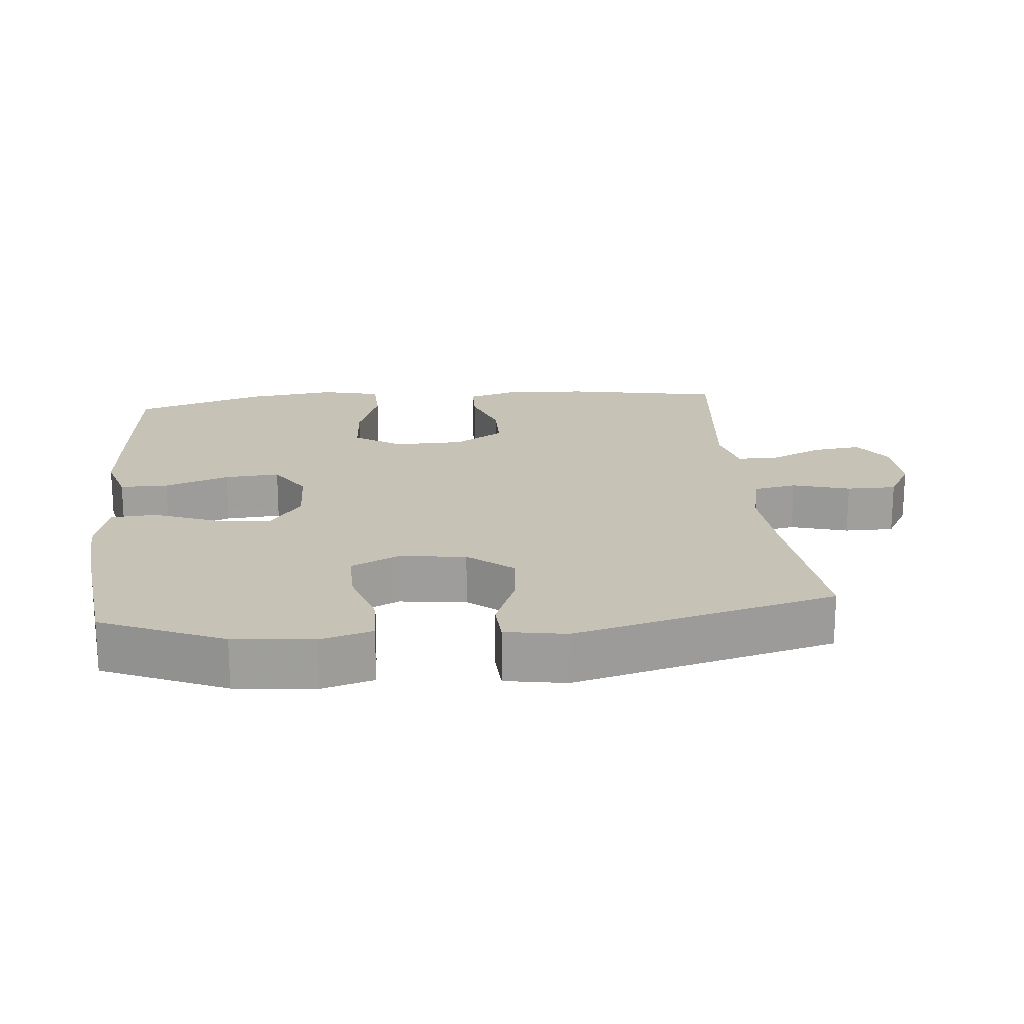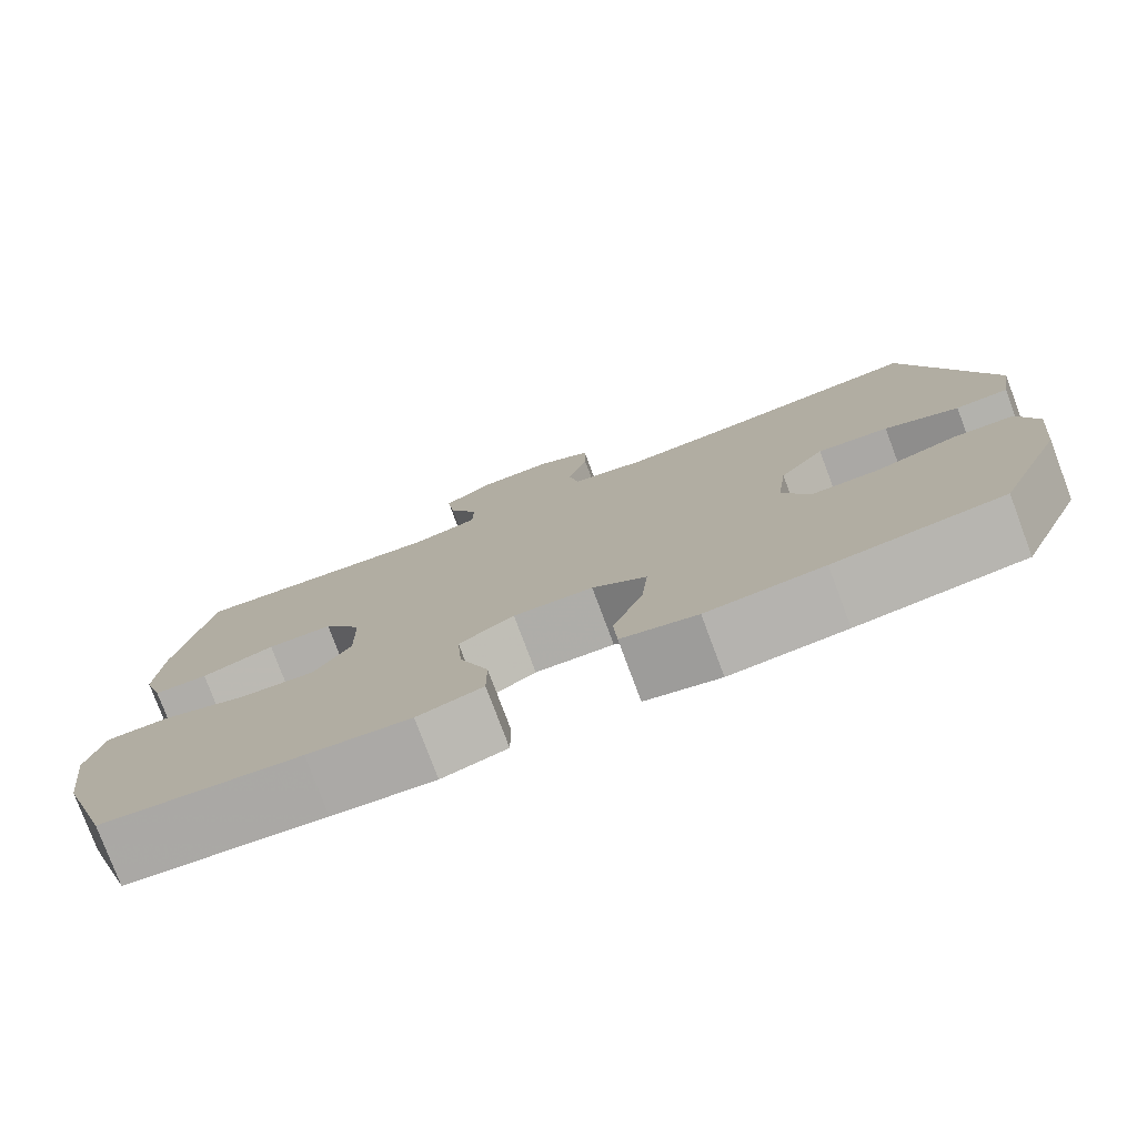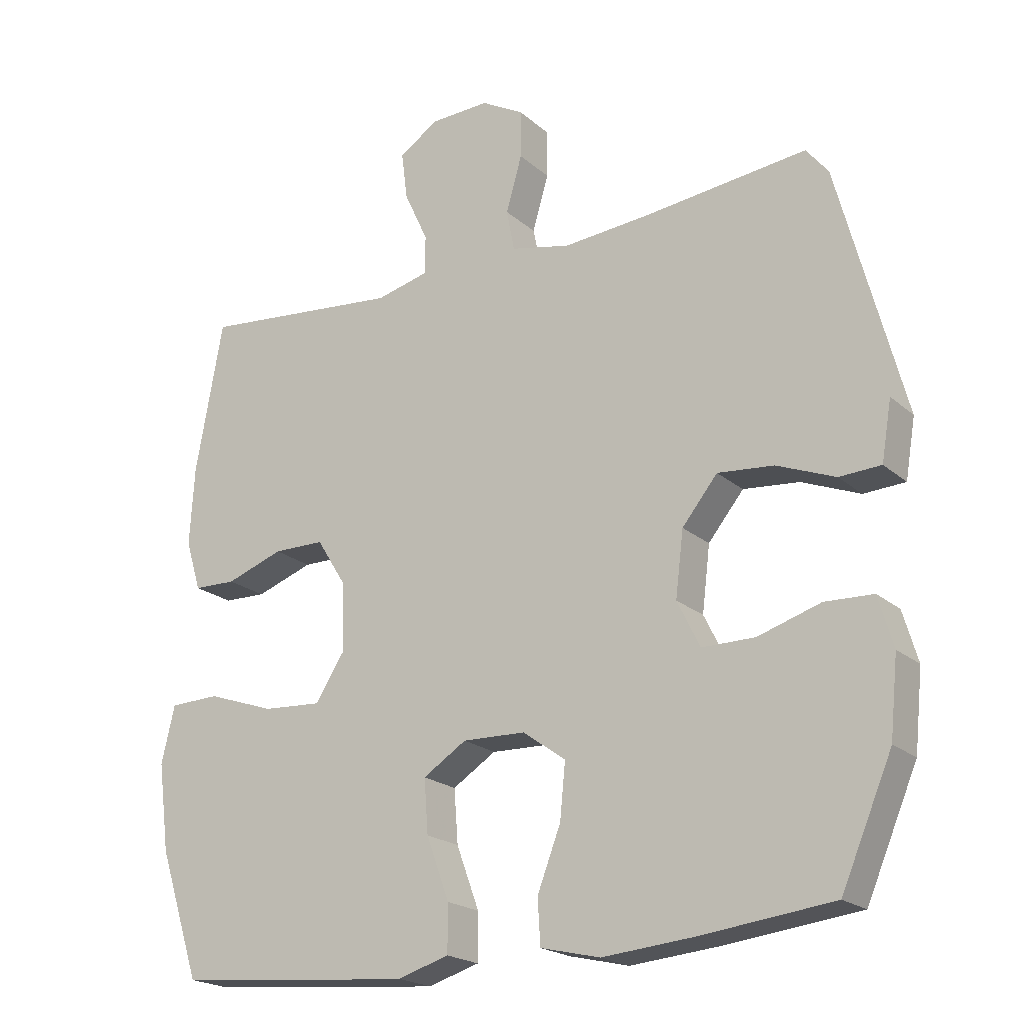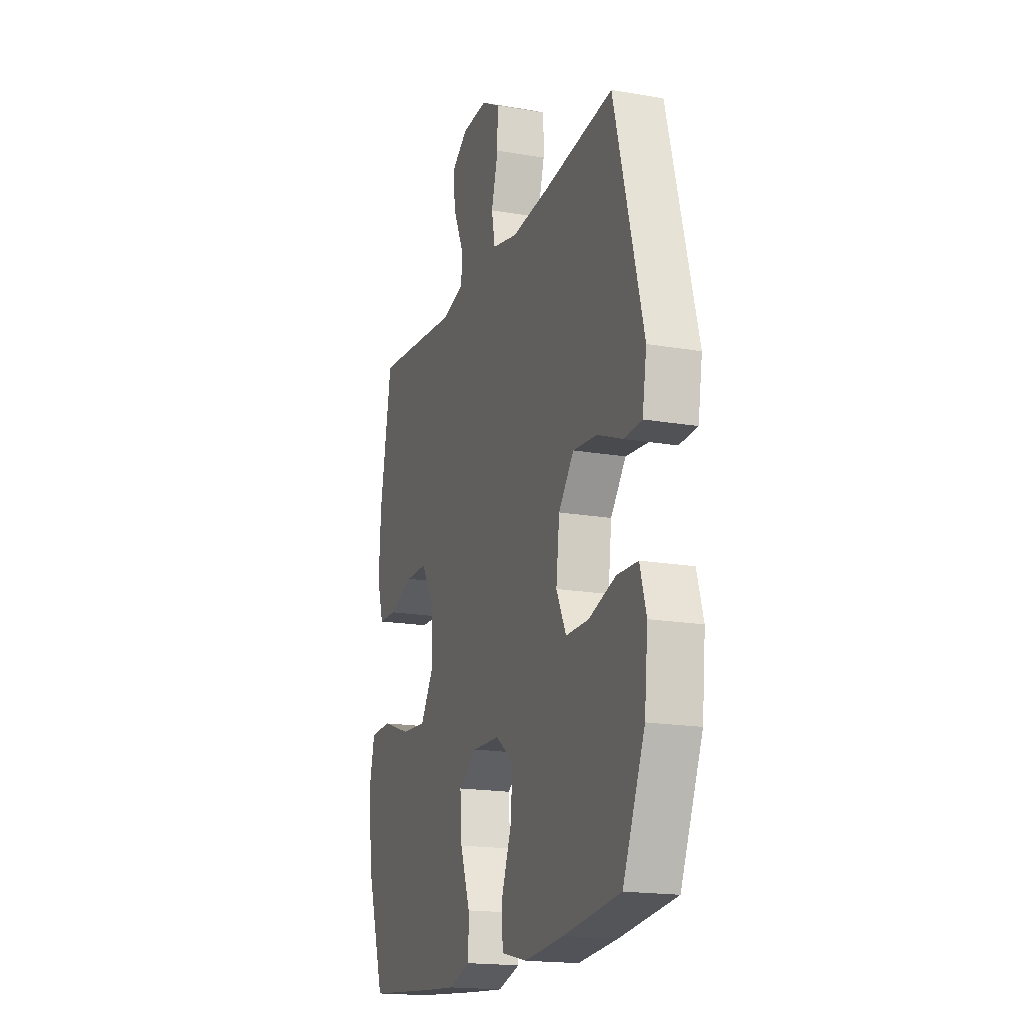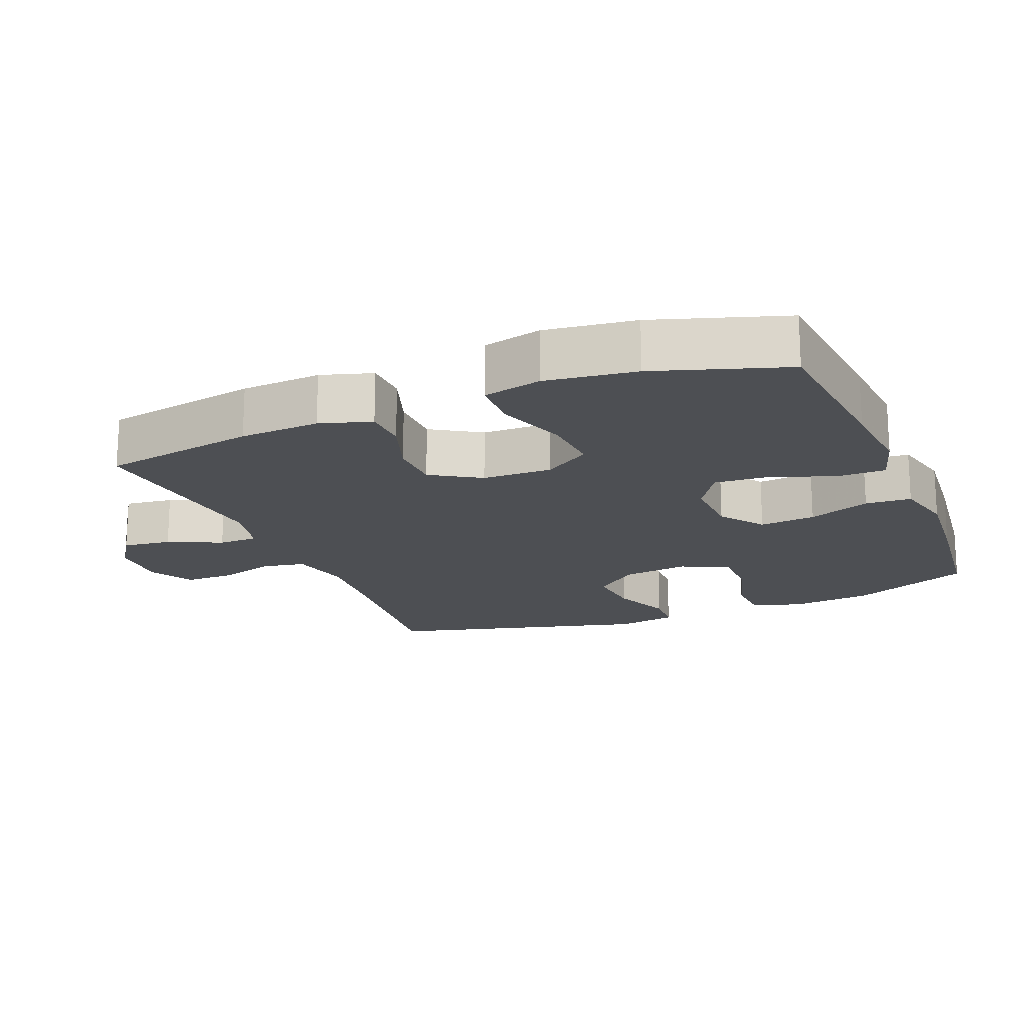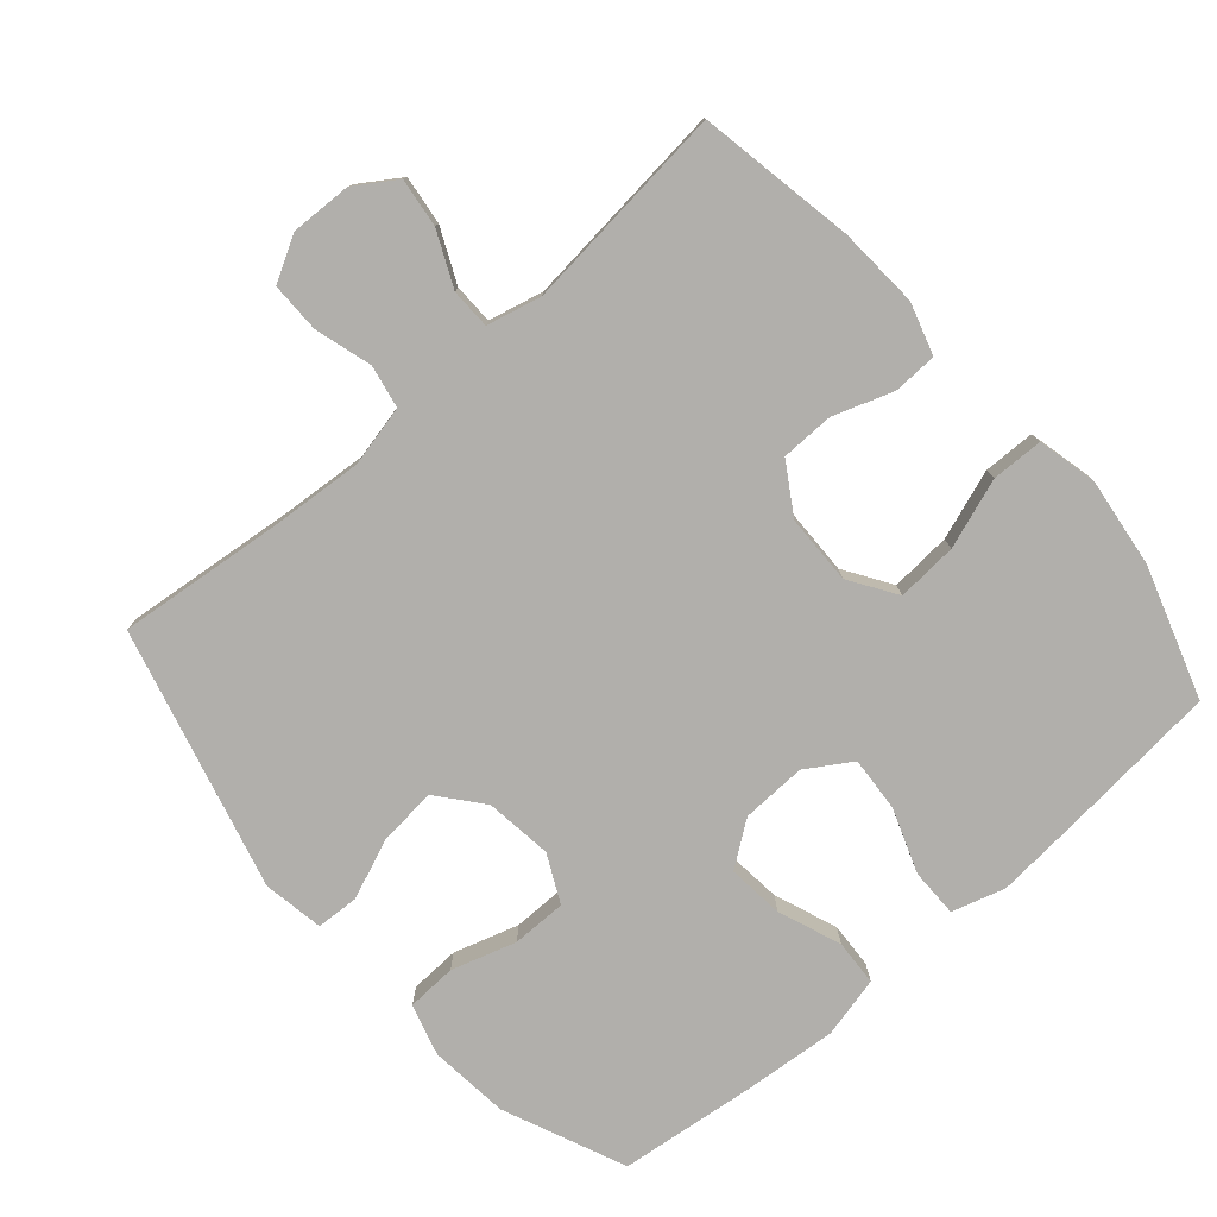
<metadata>
{"format":"obj","ext":"obj","renderer":"f3d","projection":"perspective","resolution":1024,"background":"white","views":[{"elev":19.2,"azim":-95.4,"up":"+Y"},{"elev":-78.1,"azim":-159.5,"up":"+Z"},{"elev":-20.6,"azim":-146.4,"up":"+Z"},{"elev":-18.0,"azim":-108.7,"up":"+Z"},{"elev":-17.9,"azim":112.3,"up":"+Y"},{"elev":-78.1,"azim":41.1,"up":"+Y"}]}
</metadata>
<code>
v -0.5 0.07 0.5
v -0.256 0.07 0.474
v -0.126 0.07 0.464
v -0.037 0.07 0.484
v -0.025 0.07 0.546
v -0.049 0.07 0.629
v -0.049 0.07 0.701
v 0.015 0.07 0.737
v 0.104 0.07 0.734
v 0.163 0.07 0.695
v 0.154 0.07 0.624
v 0.118 0.07 0.546
v 0.119 0.07 0.488
v 0.198 0.07 0.469
v 0.5 0.07 0.5
v 0.541 0.07 0.273
v 0.548 0.07 0.156
v 0.525 0.07 0.081
v 0.461 0.07 0.079
v 0.375 0.07 0.109
v 0.298 0.07 0.108
v 0.253 0.07 0.036
v 0.251 0.07 -0.065
v 0.295 0.07 -0.133
v 0.383 0.07 -0.127
v 0.484 0.07 -0.092
v 0.559 0.07 -0.094
v 0.579 0.07 -0.179
v 0.562 0.07 -0.31
v 0.5 0.07 -0.5
v 0.265 0.07 -0.522
v 0.144 0.07 -0.532
v 0.067 0.07 -0.509
v 0.067 0.07 -0.439
v 0.101 0.07 -0.346
v 0.107 0.07 -0.266
v 0.042 0.07 -0.225
v -0.052 0.07 -0.228
v -0.116 0.07 -0.274
v -0.108 0.07 -0.356
v -0.073 0.07 -0.447
v -0.077 0.07 -0.514
v -0.166 0.07 -0.535
v -0.303 0.07 -0.523
v -0.5 0.07 -0.5
v -0.576 0.07 -0.323
v -0.588 0.07 -0.207
v -0.566 0.07 -0.132
v -0.494 0.07 -0.129
v -0.4 0.07 -0.158
v -0.321 0.07 -0.158
v -0.287 0.07 -0.089
v -0.299 0.07 0.008
v -0.352 0.07 0.073
v -0.436 0.07 0.065
v -0.523 0.07 0.03
v -0.585 0.07 0.033
v -0.6 0.07 0.121
v -0.5 0 0.5
v -0.256 0 0.474
v -0.126 0 0.464
v -0.037 0 0.484
v -0.025 0 0.546
v -0.049 0 0.629
v -0.049 0 0.701
v 0.015 0 0.737
v 0.104 0 0.734
v 0.163 0 0.695
v 0.154 0 0.624
v 0.118 0 0.546
v 0.119 0 0.488
v 0.198 0 0.469
v 0.5 0 0.5
v 0.541 0 0.273
v 0.548 0 0.156
v 0.525 0 0.081
v 0.461 0 0.079
v 0.375 0 0.109
v 0.298 0 0.108
v 0.253 0 0.036
v 0.251 0 -0.065
v 0.295 0 -0.133
v 0.383 0 -0.127
v 0.484 0 -0.092
v 0.559 0 -0.094
v 0.579 0 -0.179
v 0.562 0 -0.31
v 0.5 0 -0.5
v 0.265 0 -0.522
v 0.144 0 -0.532
v 0.067 0 -0.509
v 0.067 0 -0.439
v 0.101 0 -0.346
v 0.107 0 -0.266
v 0.042 0 -0.225
v -0.052 0 -0.228
v -0.116 0 -0.274
v -0.108 0 -0.356
v -0.073 0 -0.447
v -0.077 0 -0.514
v -0.166 0 -0.535
v -0.303 0 -0.523
v -0.5 0 -0.5
v -0.576 0 -0.323
v -0.588 0 -0.207
v -0.566 0 -0.132
v -0.494 0 -0.129
v -0.4 0 -0.158
v -0.321 0 -0.158
v -0.287 0 -0.089
v -0.299 0 0.008
v -0.352 0 0.073
v -0.436 0 0.065
v -0.523 0 0.03
v -0.585 0 0.033
v -0.6 0 0.121
f 58 1 2
f 57 58 2
f 56 57 2
f 55 56 2
f 54 55 2 3
f 53 54 3 4
f 52 53 4
f 48 49 50
f 47 48 50
f 46 47 50
f 45 46 50
f 44 45 50
f 43 44 50
f 42 43 50
f 41 42 50
f 40 41 50
f 39 40 50 51
f 38 39 51 52
f 33 34 35
f 32 33 35
f 31 32 35
f 30 31 35
f 29 30 35
f 28 29 35
f 27 28 35
f 26 27 35
f 25 26 35
f 24 25 35 36
f 23 24 36 37
f 18 19 20
f 17 18 20
f 16 17 20
f 15 16 20
f 14 15 20
f 13 14 20 21
f 10 11 12
f 9 10 12
f 8 9 12
f 7 8 12
f 6 7 12
f 5 6 12
f 4 5 12 13
f 52 4 13
f 38 52 13
f 37 38 13
f 23 37 13
f 22 23 13
f 13 21 22
f 60 59 116
f 60 116 115
f 60 115 114
f 60 114 113
f 61 60 113 112
f 62 61 112 111
f 62 111 110
f 108 107 106
f 108 106 105
f 108 105 104
f 108 104 103
f 108 103 102
f 108 102 101
f 108 101 100
f 108 100 99
f 108 99 98
f 109 108 98 97
f 110 109 97 96
f 93 92 91
f 93 91 90
f 93 90 89
f 93 89 88
f 93 88 87
f 93 87 86
f 93 86 85
f 93 85 84
f 93 84 83
f 94 93 83 82
f 95 94 82 81
f 78 77 76
f 78 76 75
f 78 75 74
f 78 74 73
f 78 73 72
f 79 78 72 71
f 70 69 68
f 70 68 67
f 70 67 66
f 70 66 65
f 70 65 64
f 70 64 63
f 71 70 63 62
f 71 62 110
f 71 110 96
f 71 96 95
f 71 95 81
f 71 81 80
f 80 79 71
f 1 59 60 2
f 2 60 61 3
f 3 61 62 4
f 4 62 63 5
f 5 63 64 6
f 6 64 65 7
f 7 65 66 8
f 8 66 67 9
f 9 67 68 10
f 10 68 69 11
f 11 69 70 12
f 12 70 71 13
f 13 71 72 14
f 14 72 73 15
f 15 73 74 16
f 16 74 75 17
f 17 75 76 18
f 18 76 77 19
f 19 77 78 20
f 20 78 79 21
f 21 79 80 22
f 22 80 81 23
f 23 81 82 24
f 24 82 83 25
f 25 83 84 26
f 26 84 85 27
f 27 85 86 28
f 28 86 87 29
f 29 87 88 30
f 30 88 89 31
f 31 89 90 32
f 32 90 91 33
f 33 91 92 34
f 34 92 93 35
f 35 93 94 36
f 36 94 95 37
f 37 95 96 38
f 38 96 97 39
f 39 97 98 40
f 40 98 99 41
f 41 99 100 42
f 42 100 101 43
f 43 101 102 44
f 44 102 103 45
f 45 103 104 46
f 46 104 105 47
f 47 105 106 48
f 48 106 107 49
f 49 107 108 50
f 50 108 109 51
f 51 109 110 52
f 52 110 111 53
f 53 111 112 54
f 54 112 113 55
f 55 113 114 56
f 56 114 115 57
f 57 115 116 58
f 58 116 59 1

</code>
